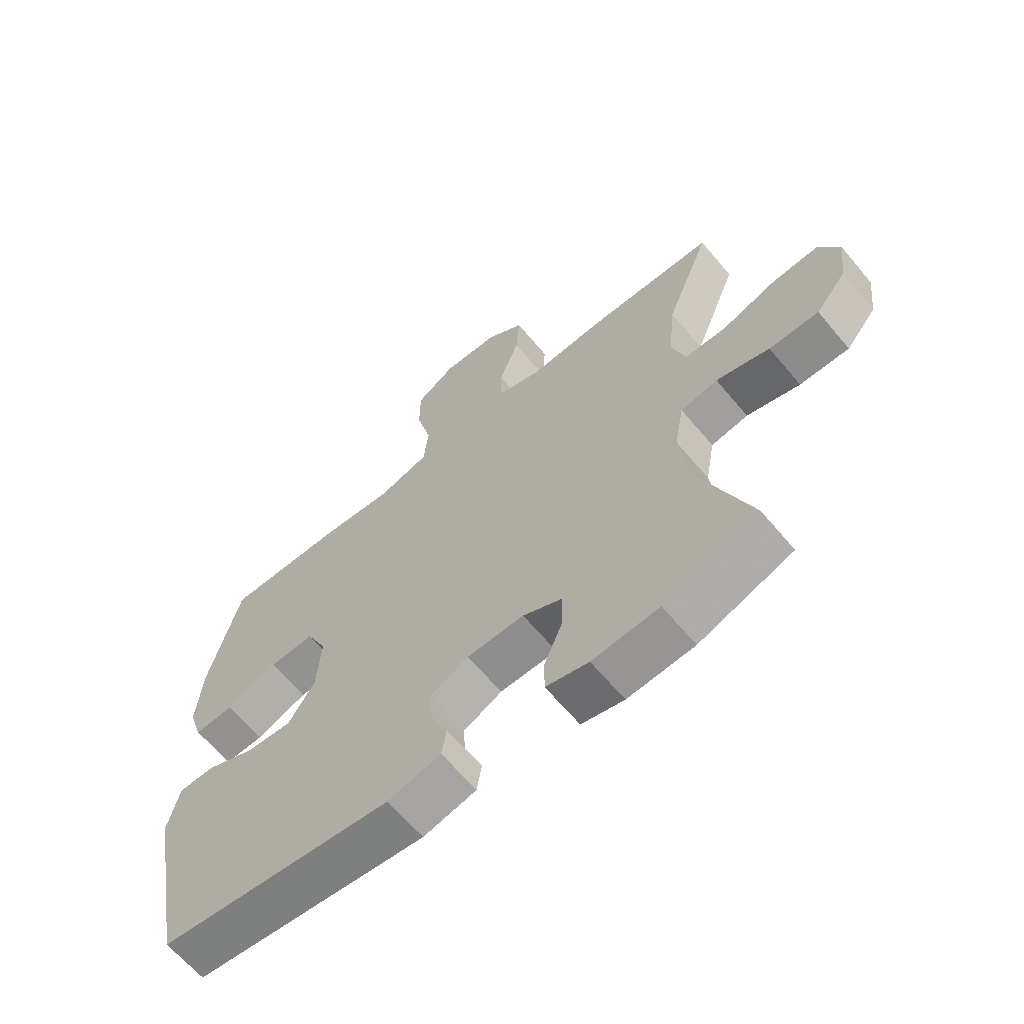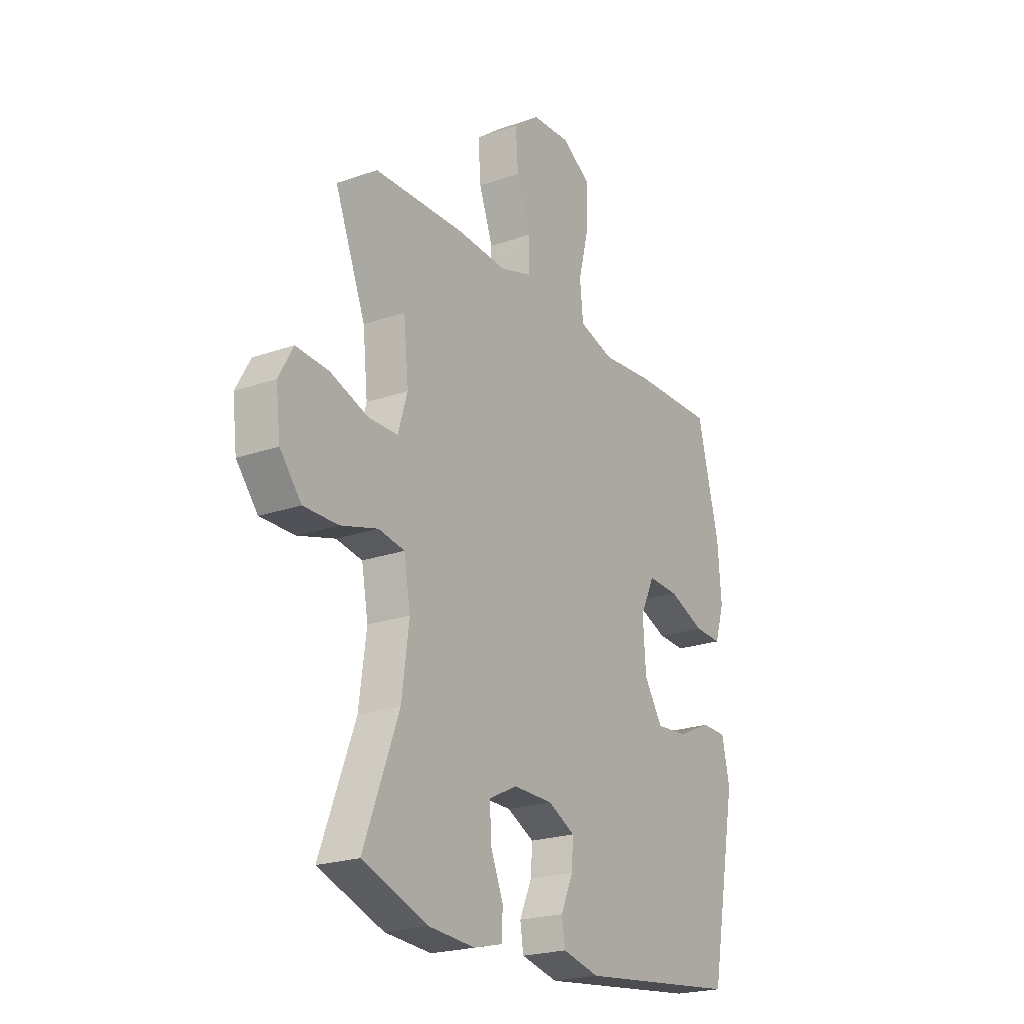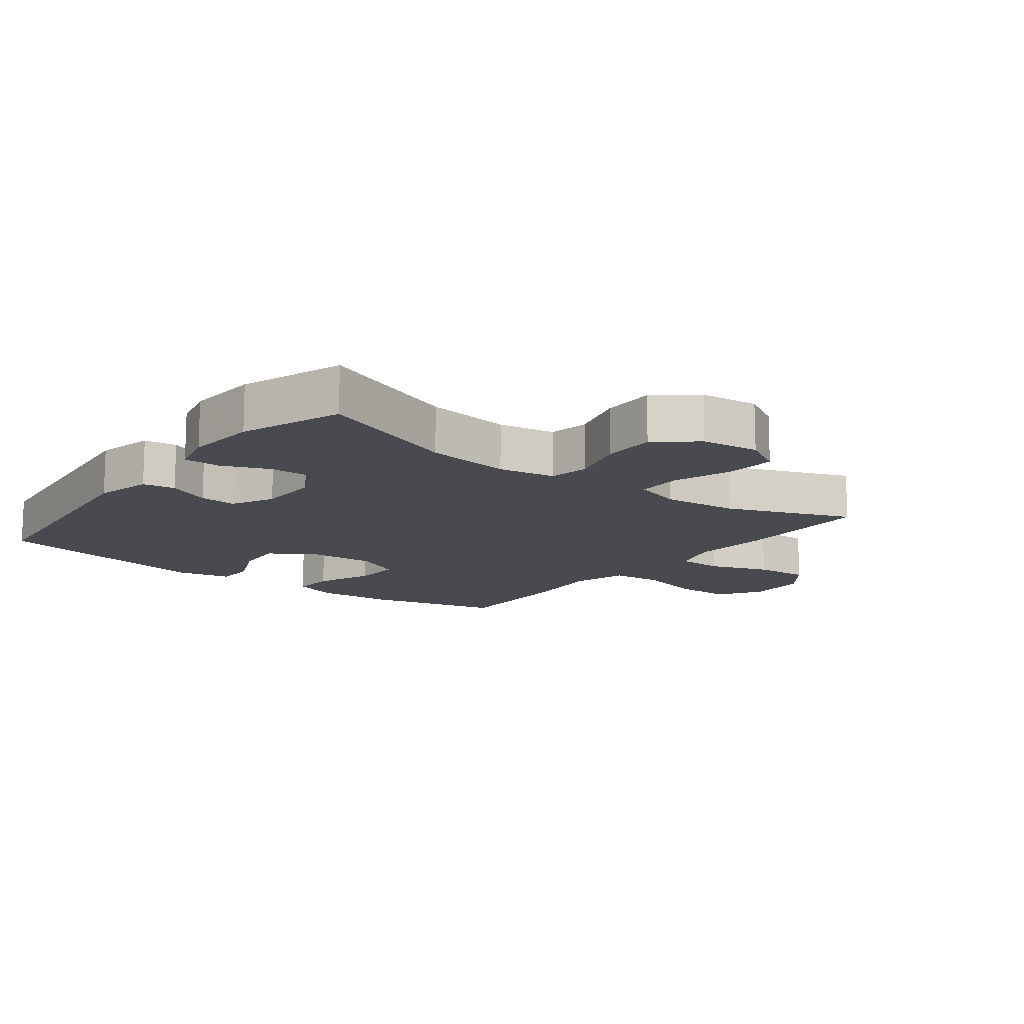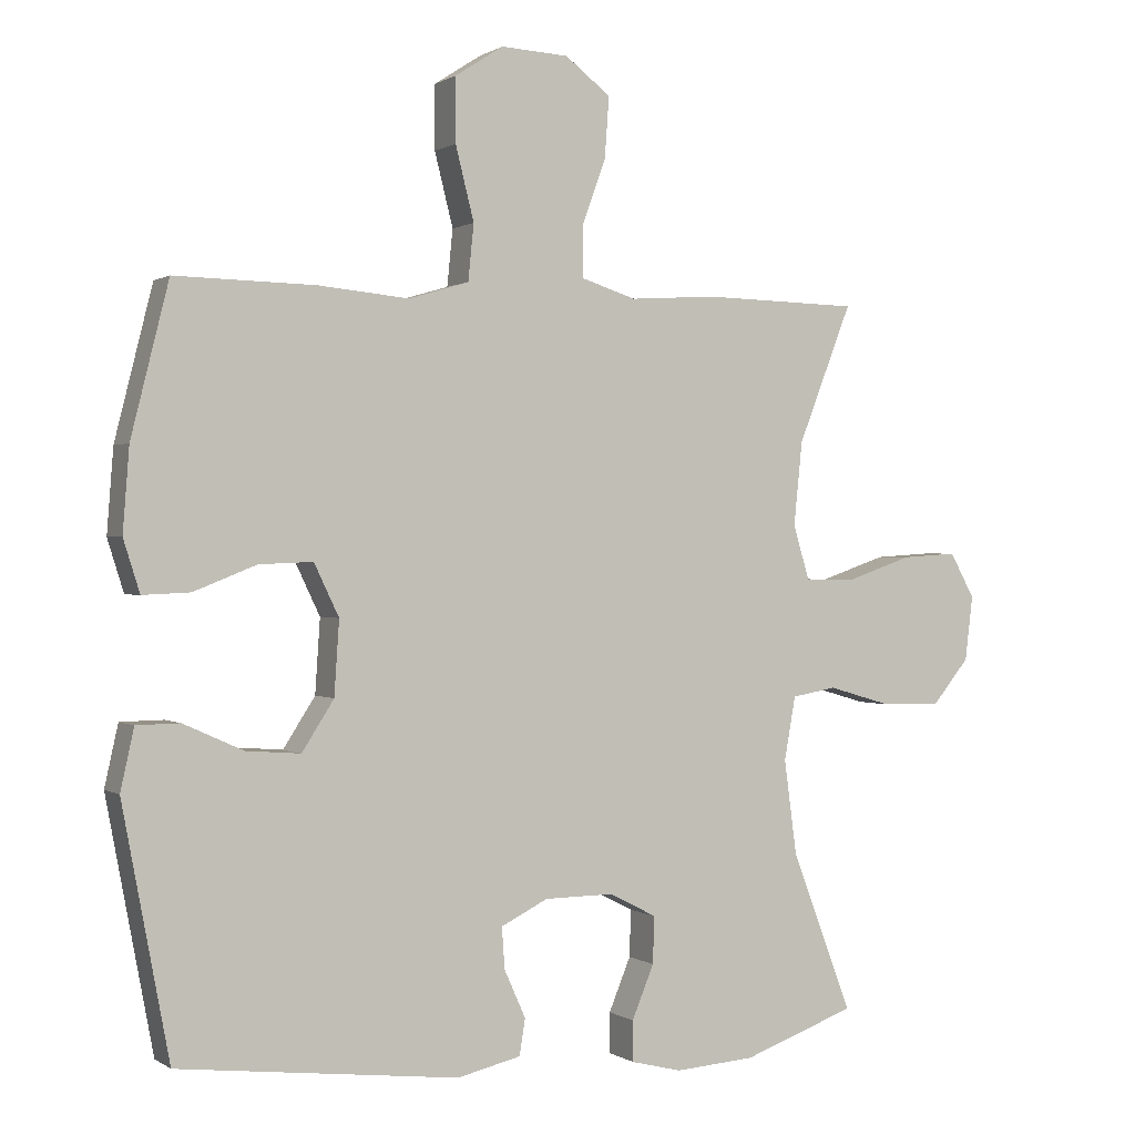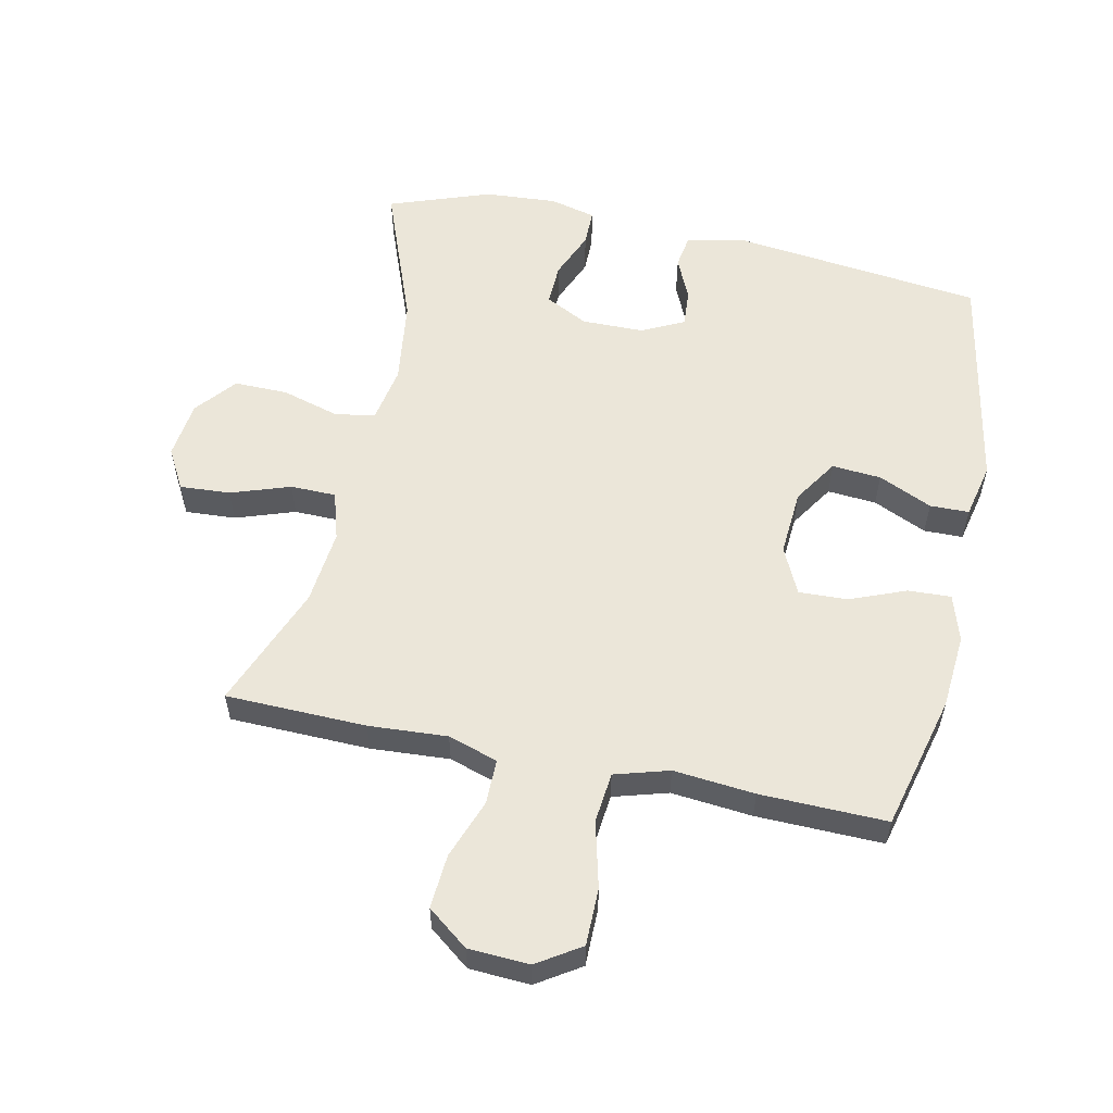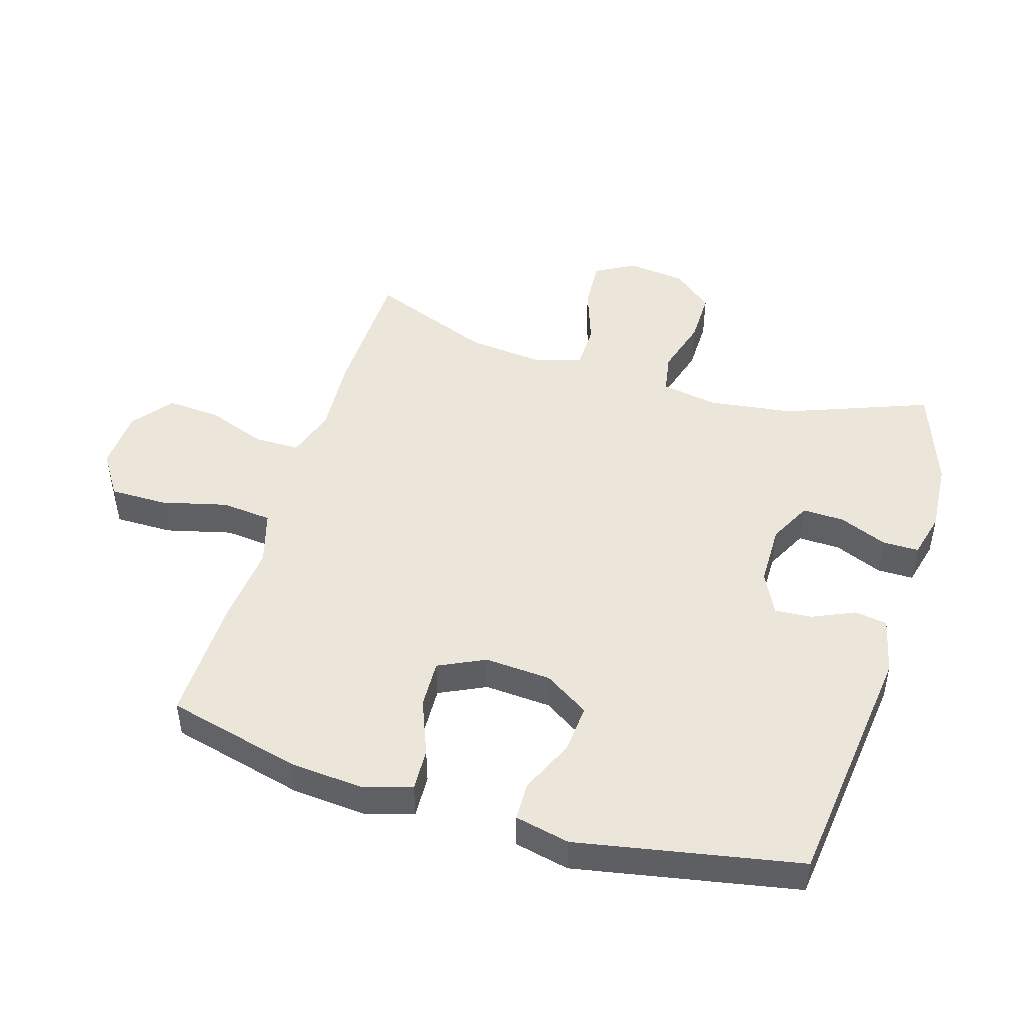
<metadata>
{"format":"obj","ext":"obj","renderer":"f3d","projection":"perspective","resolution":1024,"background":"white","views":[{"elev":-64.6,"azim":-140.0,"up":"+Z"},{"elev":-22.2,"azim":-58.6,"up":"+Z"},{"elev":-13.5,"azim":-127.7,"up":"+Y"},{"elev":0.5,"azim":154.0,"up":"+Z"},{"elev":56.5,"azim":12.1,"up":"+Y"},{"elev":47.3,"azim":106.9,"up":"+Y"}]}
</metadata>
<code>
v 0.5 0.07 0.5
v 0.553 0.07 0.288
v 0.562 0.07 0.171
v 0.539 0.07 0.098
v 0.472 0.07 0.101
v 0.384 0.07 0.136
v 0.308 0.07 0.139
v 0.273 0.07 0.066
v 0.28 0.07 -0.038
v 0.325 0.07 -0.108
v 0.402 0.07 -0.102
v 0.486 0.07 -0.064
v 0.547 0.07 -0.065
v 0.566 0.07 -0.151
v 0.5 0.07 -0.5
v 0.105 0.07 -0.546
v 0.015 0.07 -0.525
v 0.007 0.07 -0.474
v 0.037 0.07 -0.407
v 0.041 0.07 -0.349
v -0.025 0.07 -0.316
v -0.122 0.07 -0.315
v -0.189 0.07 -0.349
v -0.187 0.07 -0.415
v -0.156 0.07 -0.49
v -0.156 0.07 -0.547
v -0.228 0.07 -0.565
v -0.341 0.07 -0.557
v -0.5 0.07 -0.5
v -0.415 0.07 -0.276
v -0.397 0.07 -0.142
v -0.413 0.07 -0.053
v -0.476 0.07 -0.042
v -0.566 0.07 -0.068
v -0.65 0.07 -0.069
v -0.702 0.07 -0.006
v -0.713 0.07 0.085
v -0.678 0.07 0.148
v -0.599 0.07 0.143
v -0.506 0.07 0.111
v -0.435 0.07 0.112
v -0.412 0.07 0.188
v -0.424 0.07 0.306
v -0.5 0.07 0.5
v -0.28 0.07 0.505
v -0.157 0.07 0.497
v -0.079 0.07 0.522
v -0.079 0.07 0.593
v -0.113 0.07 0.686
v -0.119 0.07 0.771
v -0.055 0.07 0.82
v 0.04 0.07 0.825
v 0.108 0.07 0.781
v 0.108 0.07 0.691
v 0.082 0.07 0.588
v 0.09 0.07 0.509
v 0.175 0.07 0.484
v 0.302 0.07 0.496
v 0.5 0 0.5
v 0.553 0 0.288
v 0.562 0 0.171
v 0.539 0 0.098
v 0.472 0 0.101
v 0.384 0 0.136
v 0.308 0 0.139
v 0.273 0 0.066
v 0.28 0 -0.038
v 0.325 0 -0.108
v 0.402 0 -0.102
v 0.486 0 -0.064
v 0.547 0 -0.065
v 0.566 0 -0.151
v 0.5 0 -0.5
v 0.105 0 -0.546
v 0.015 0 -0.525
v 0.007 0 -0.474
v 0.037 0 -0.407
v 0.041 0 -0.349
v -0.025 0 -0.316
v -0.122 0 -0.315
v -0.189 0 -0.349
v -0.187 0 -0.415
v -0.156 0 -0.49
v -0.156 0 -0.547
v -0.228 0 -0.565
v -0.341 0 -0.557
v -0.5 0 -0.5
v -0.415 0 -0.276
v -0.397 0 -0.142
v -0.413 0 -0.053
v -0.476 0 -0.042
v -0.566 0 -0.068
v -0.65 0 -0.069
v -0.702 0 -0.006
v -0.713 0 0.085
v -0.678 0 0.148
v -0.599 0 0.143
v -0.506 0 0.111
v -0.435 0 0.112
v -0.412 0 0.188
v -0.424 0 0.306
v -0.5 0 0.5
v -0.28 0 0.505
v -0.157 0 0.497
v -0.079 0 0.522
v -0.079 0 0.593
v -0.113 0 0.686
v -0.119 0 0.771
v -0.055 0 0.82
v 0.04 0 0.825
v 0.108 0 0.781
v 0.108 0 0.691
v 0.082 0 0.588
v 0.09 0 0.509
v 0.175 0 0.484
v 0.302 0 0.496
f 4 5 6
f 3 4 6
f 2 3 6
f 1 2 6
f 58 1 6
f 57 58 6
f 56 57 6 7
f 53 54 55
f 52 53 55
f 51 52 55
f 50 51 55
f 49 50 55
f 48 49 55
f 47 48 55 56
f 56 7 8
f 47 56 8
f 46 47 8
f 46 8 9
f 45 46 9
f 44 45 9
f 43 44 9
f 38 39 40
f 37 38 40
f 36 37 40
f 35 36 40
f 34 35 40
f 33 34 40
f 32 33 40 41
f 31 32 41 42
f 28 29 30
f 27 28 30
f 26 27 30
f 25 26 30
f 24 25 30
f 23 24 30 31
f 22 23 31 42
f 17 18 19
f 16 17 19
f 15 16 19
f 14 15 19
f 13 14 19
f 12 13 19
f 11 12 19
f 10 11 19 20
f 43 9 10
f 42 43 10
f 22 42 10
f 21 22 10
f 10 20 21
f 64 63 62
f 64 62 61
f 64 61 60
f 64 60 59
f 64 59 116
f 64 116 115
f 65 64 115 114
f 113 112 111
f 113 111 110
f 113 110 109
f 113 109 108
f 113 108 107
f 113 107 106
f 114 113 106 105
f 66 65 114
f 66 114 105
f 66 105 104
f 67 66 104
f 67 104 103
f 67 103 102
f 67 102 101
f 98 97 96
f 98 96 95
f 98 95 94
f 98 94 93
f 98 93 92
f 98 92 91
f 99 98 91 90
f 100 99 90 89
f 88 87 86
f 88 86 85
f 88 85 84
f 88 84 83
f 88 83 82
f 89 88 82 81
f 100 89 81 80
f 77 76 75
f 77 75 74
f 77 74 73
f 77 73 72
f 77 72 71
f 77 71 70
f 77 70 69
f 78 77 69 68
f 68 67 101
f 68 101 100
f 68 100 80
f 68 80 79
f 79 78 68
f 1 59 60 2
f 2 60 61 3
f 3 61 62 4
f 4 62 63 5
f 5 63 64 6
f 6 64 65 7
f 7 65 66 8
f 8 66 67 9
f 9 67 68 10
f 10 68 69 11
f 11 69 70 12
f 12 70 71 13
f 13 71 72 14
f 14 72 73 15
f 15 73 74 16
f 16 74 75 17
f 17 75 76 18
f 18 76 77 19
f 19 77 78 20
f 20 78 79 21
f 21 79 80 22
f 22 80 81 23
f 23 81 82 24
f 24 82 83 25
f 25 83 84 26
f 26 84 85 27
f 27 85 86 28
f 28 86 87 29
f 29 87 88 30
f 30 88 89 31
f 31 89 90 32
f 32 90 91 33
f 33 91 92 34
f 34 92 93 35
f 35 93 94 36
f 36 94 95 37
f 37 95 96 38
f 38 96 97 39
f 39 97 98 40
f 40 98 99 41
f 41 99 100 42
f 42 100 101 43
f 43 101 102 44
f 44 102 103 45
f 45 103 104 46
f 46 104 105 47
f 47 105 106 48
f 48 106 107 49
f 49 107 108 50
f 50 108 109 51
f 51 109 110 52
f 52 110 111 53
f 53 111 112 54
f 54 112 113 55
f 55 113 114 56
f 56 114 115 57
f 57 115 116 58
f 58 116 59 1

</code>
